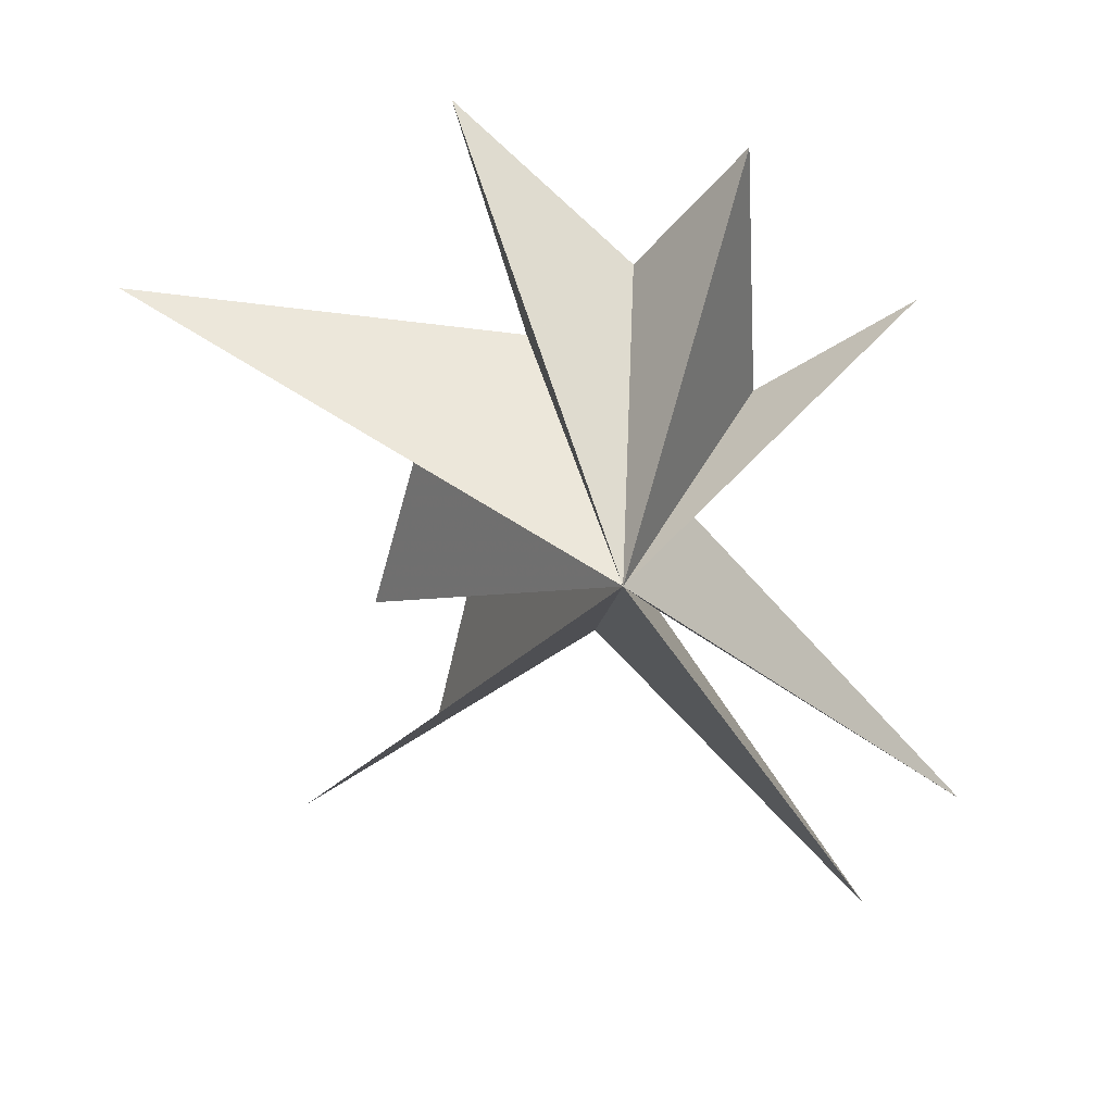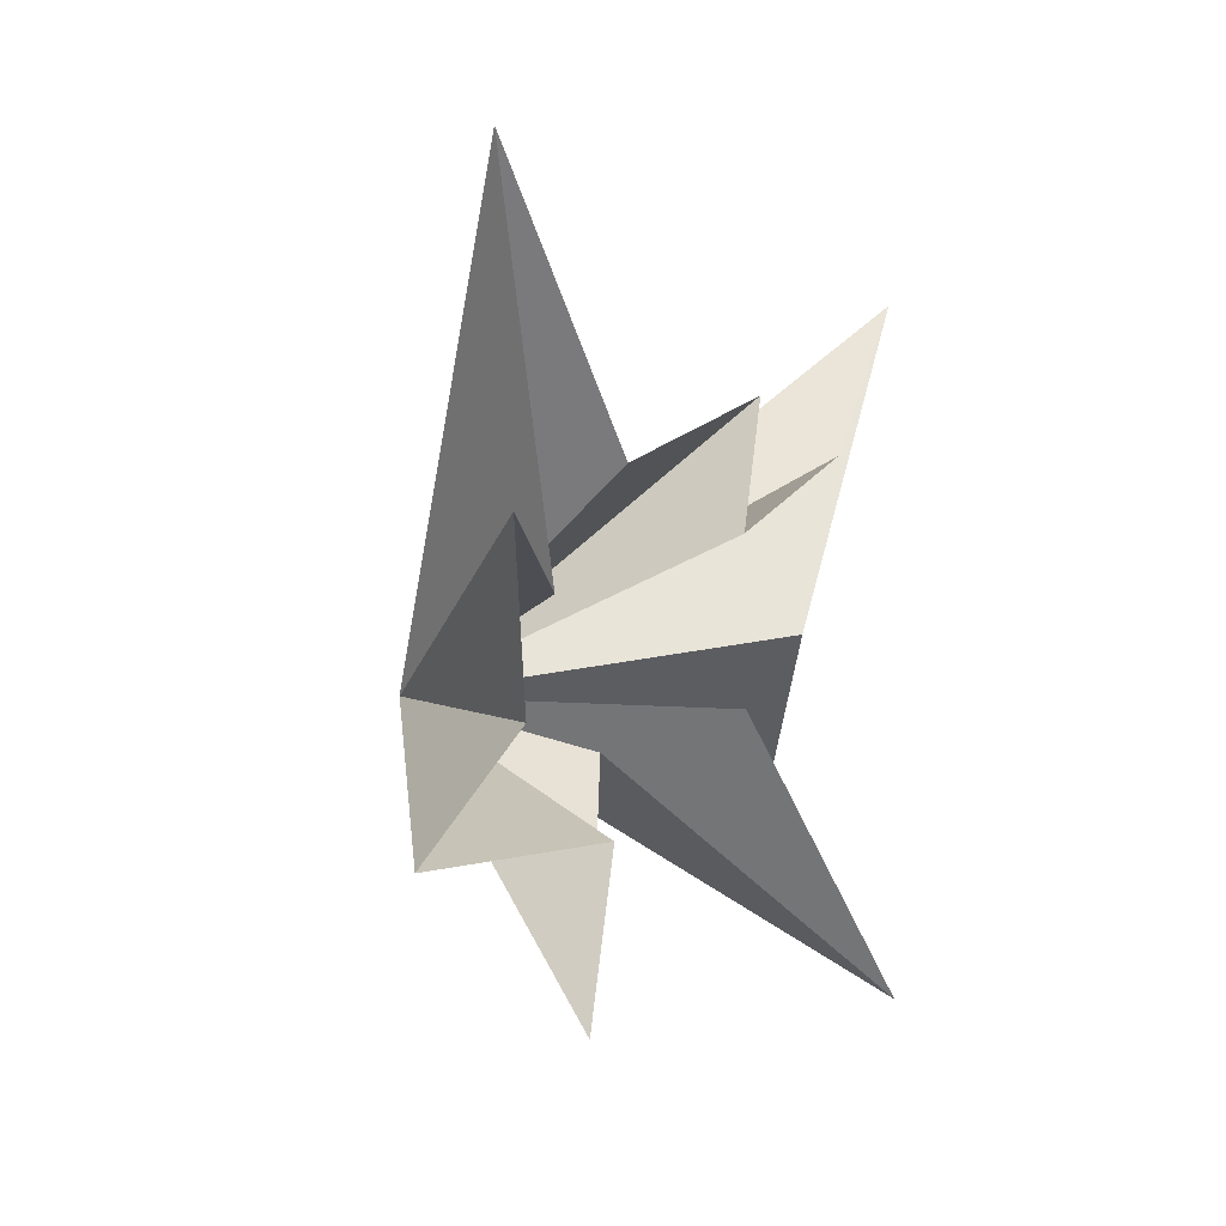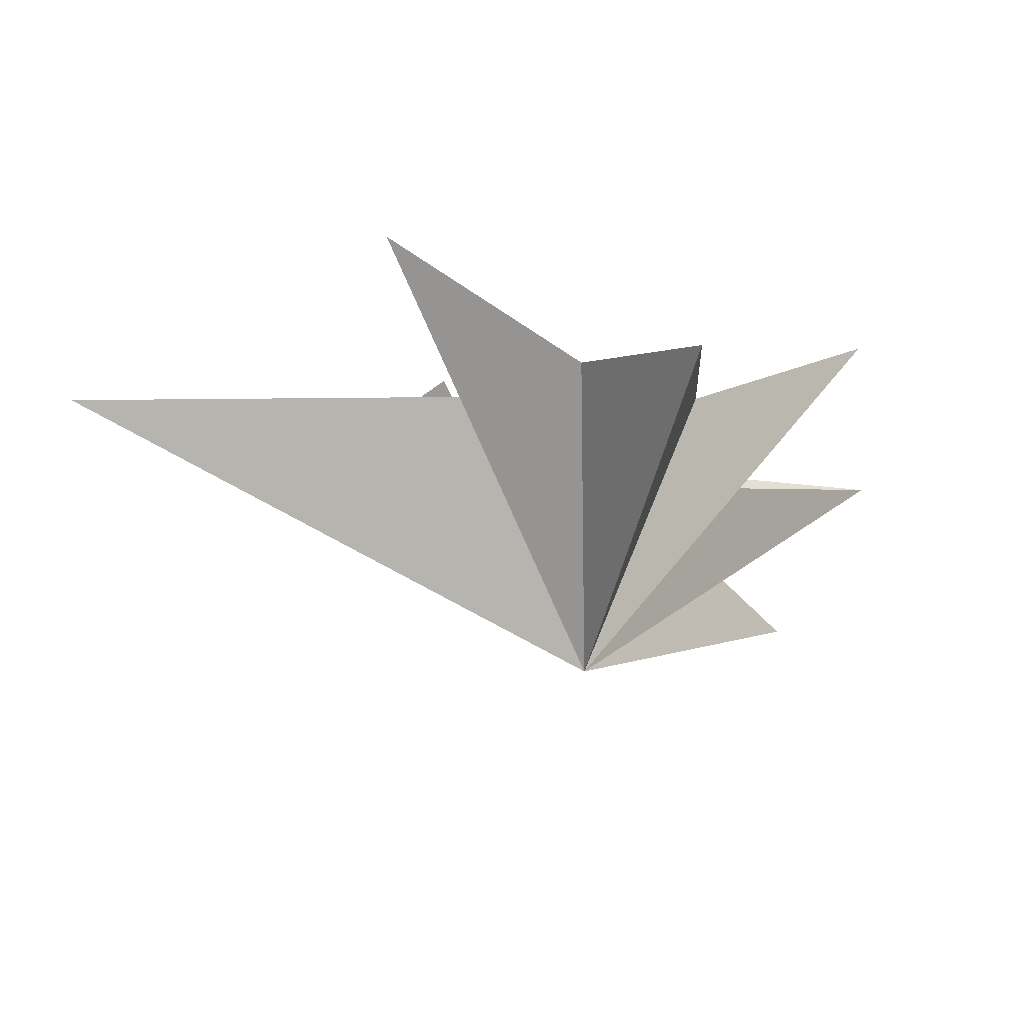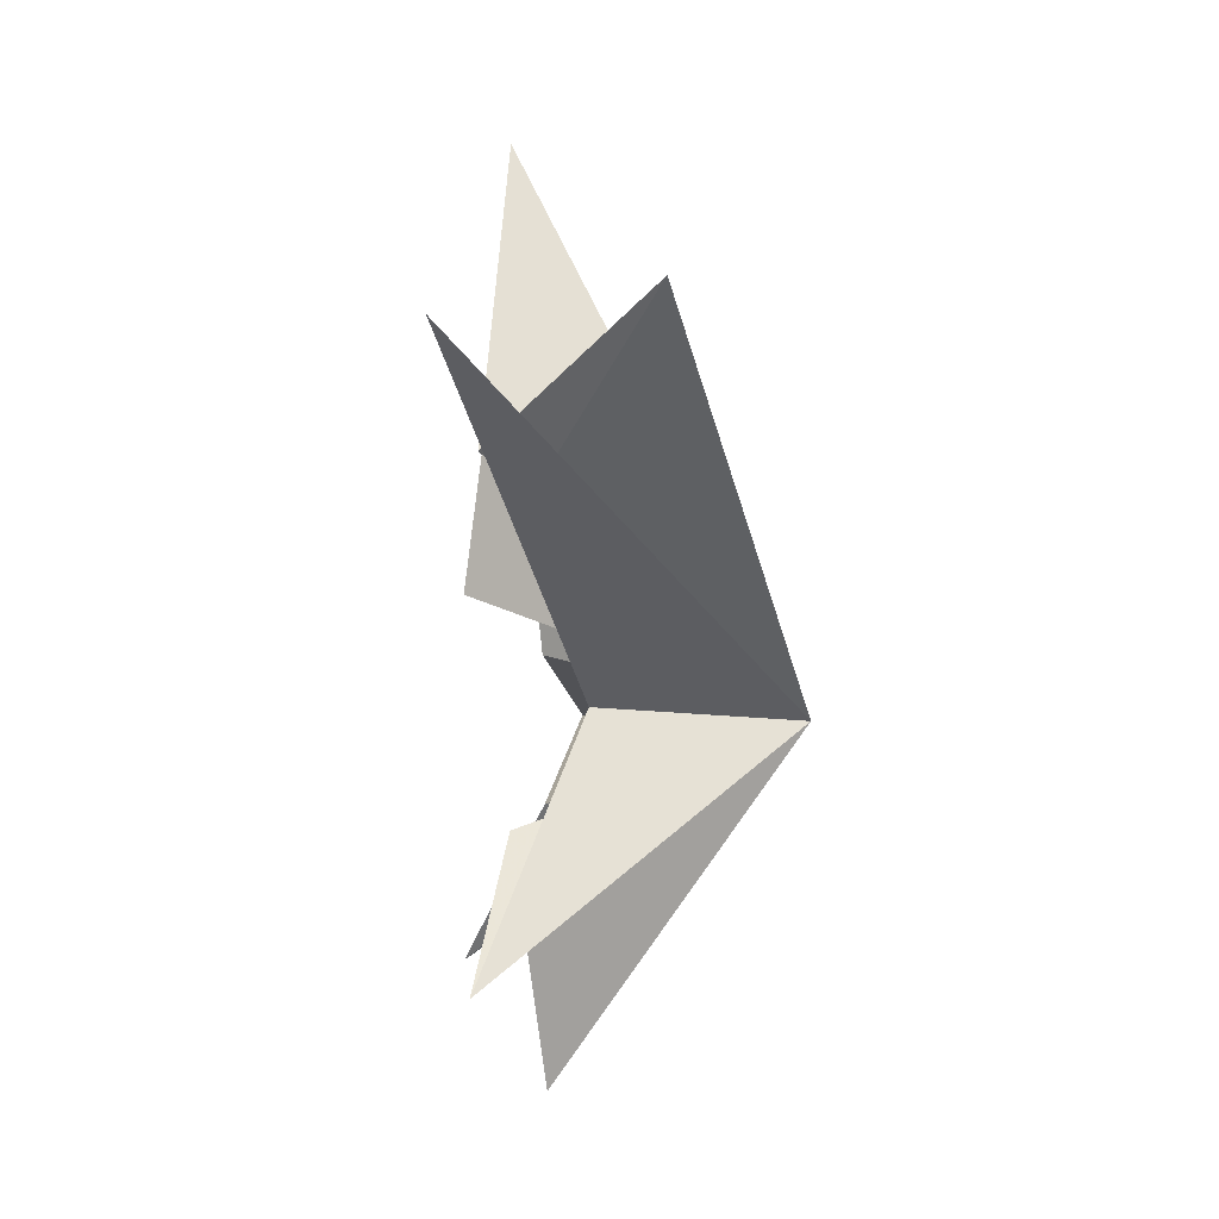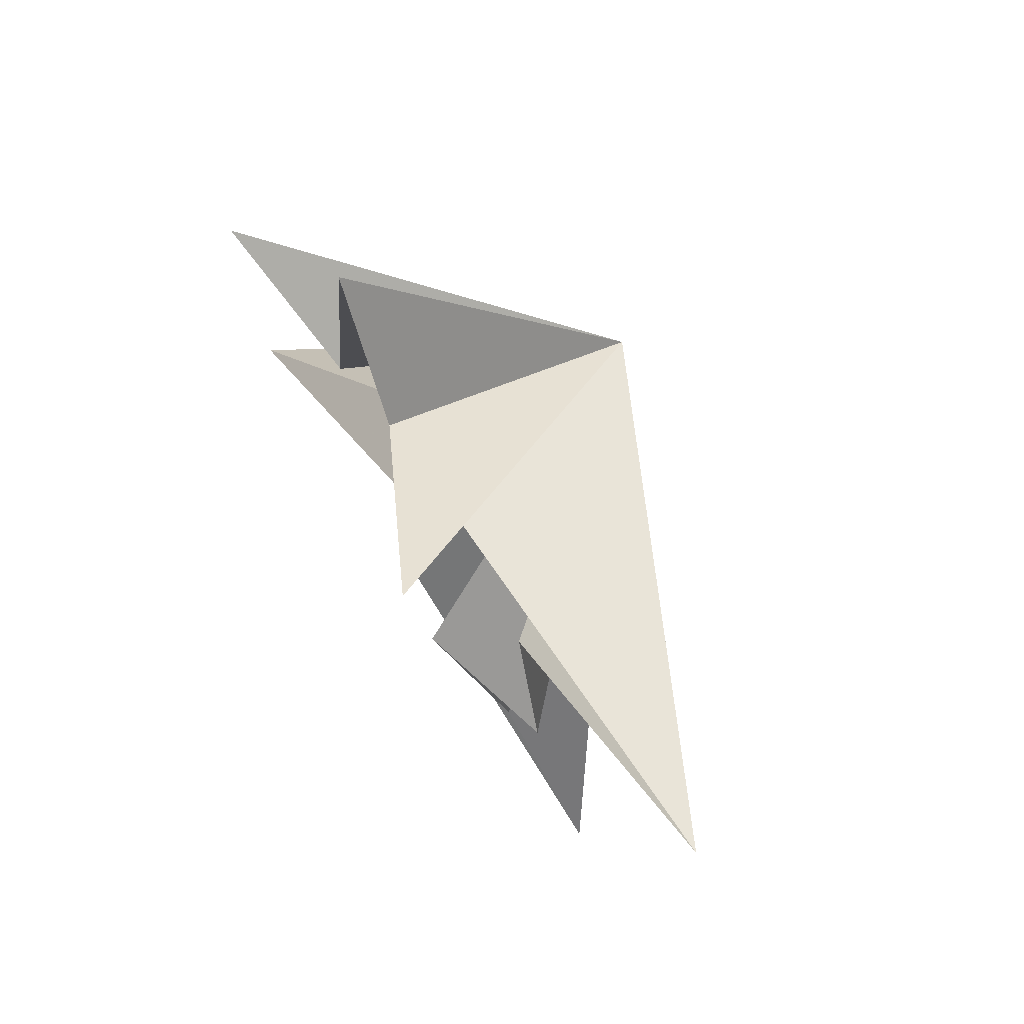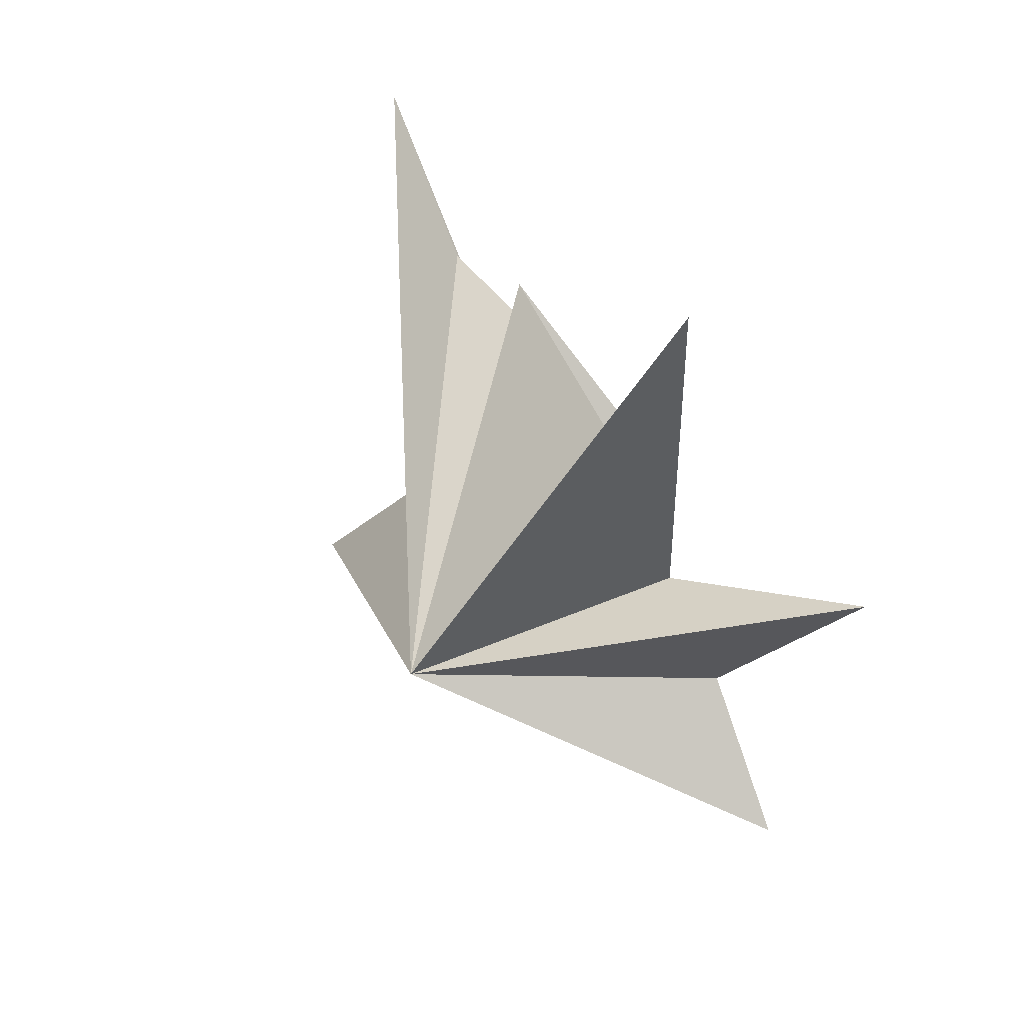
<metadata>
{"format":"obj","ext":"obj","renderer":"f3d","projection":"perspective","resolution":1024,"background":"white","views":[{"elev":34.6,"azim":-83.4,"up":"+Z"},{"elev":5.8,"azim":34.0,"up":"+Y"},{"elev":79.9,"azim":-87.6,"up":"+Z"},{"elev":-73.7,"azim":-175.9,"up":"+Y"},{"elev":73.7,"azim":150.6,"up":"+Z"},{"elev":43.6,"azim":-28.9,"up":"+Y"}]}
</metadata>
<code>
v -0.2297 6.857 -9.521
v 0.528 0.5272 -4.725
v -3.021 -5.413 -8.599
v -0.08354 -0.8415 -3.67
v 0.5694 -7.417 -8.601
v -1.172 -1.338 -0.3483
v 1.055 -5.523 3.232
v 0.3436 -2.525 1.438
v 0.105 -2.222 6.68
v 0.3515 -0.1398 4.037
v 1.924 3.513 6.511
v -0.07006 1.852 2.624
v -0.6607 9.614 3.474
v -0.1602 3.969 0.2654
v -0.004356 5.092 -4.004
v 1.193 2.681 -1.455
v 0.03157 3.872 -7.027
v -5.156 -0.5085 0.4844
f 11 18 10
f 2 18 1
f 11 12 18
f 2 3 18
f 12 13 18
f 18 9 10
f 8 9 18
f 18 7 8
f 6 7 18
f 18 5 6
f 4 5 18
f 18 14 15
f 16 18 15
f 17 18 16
f 17 1 18
f 18 3 4
f 18 13 14

</code>
